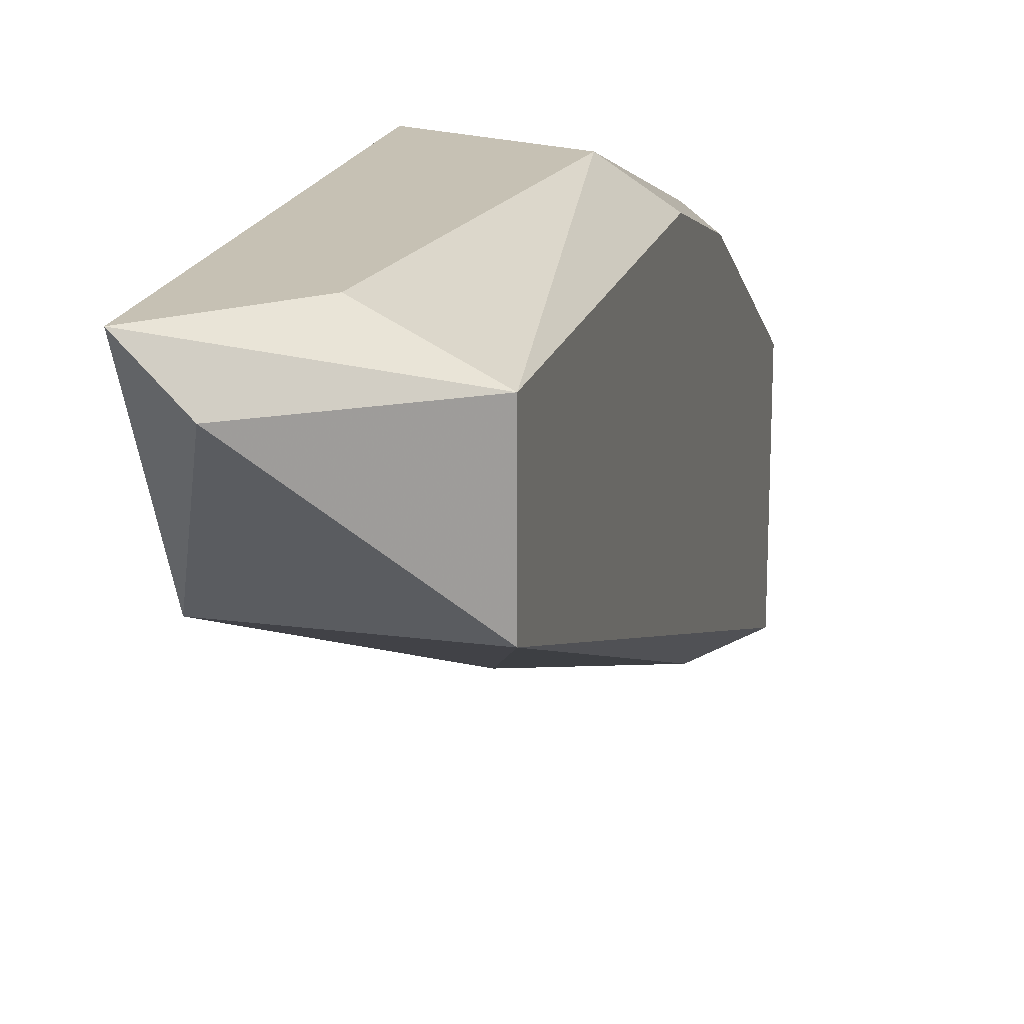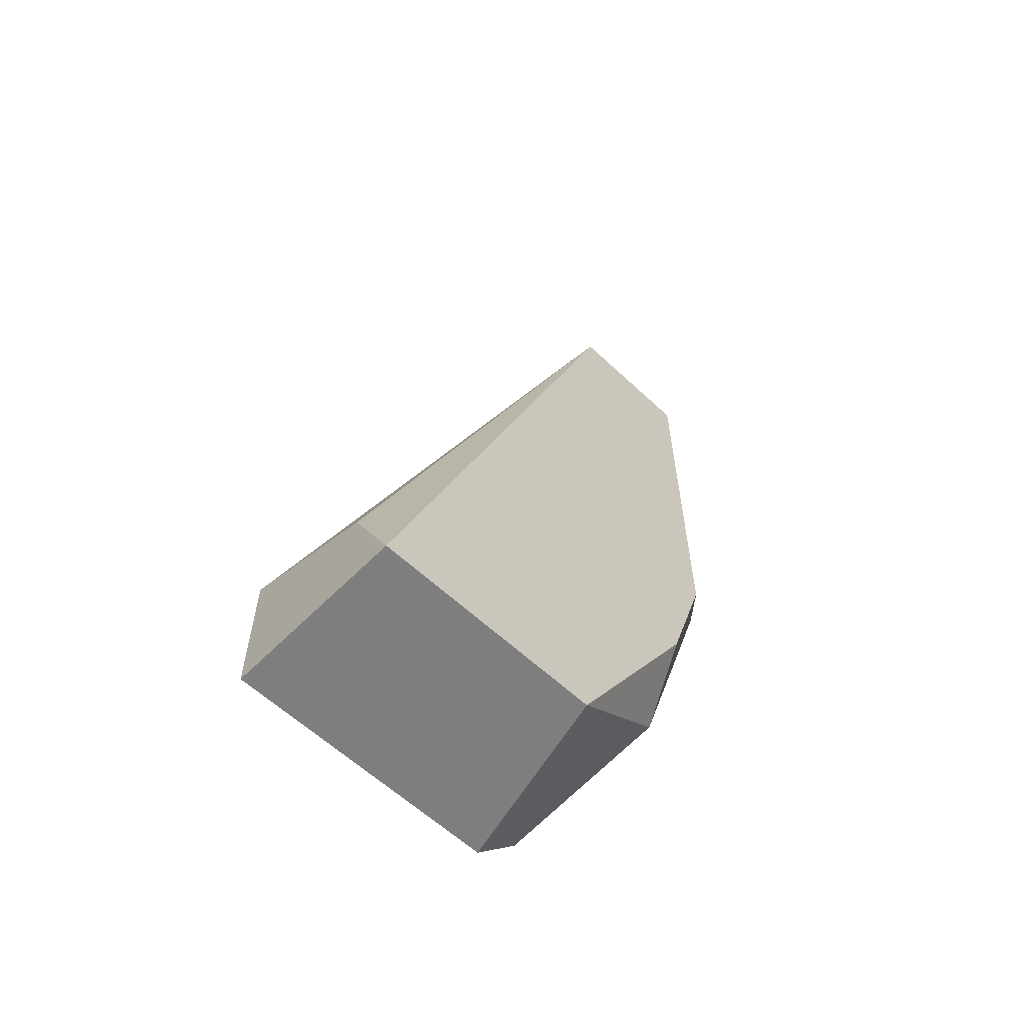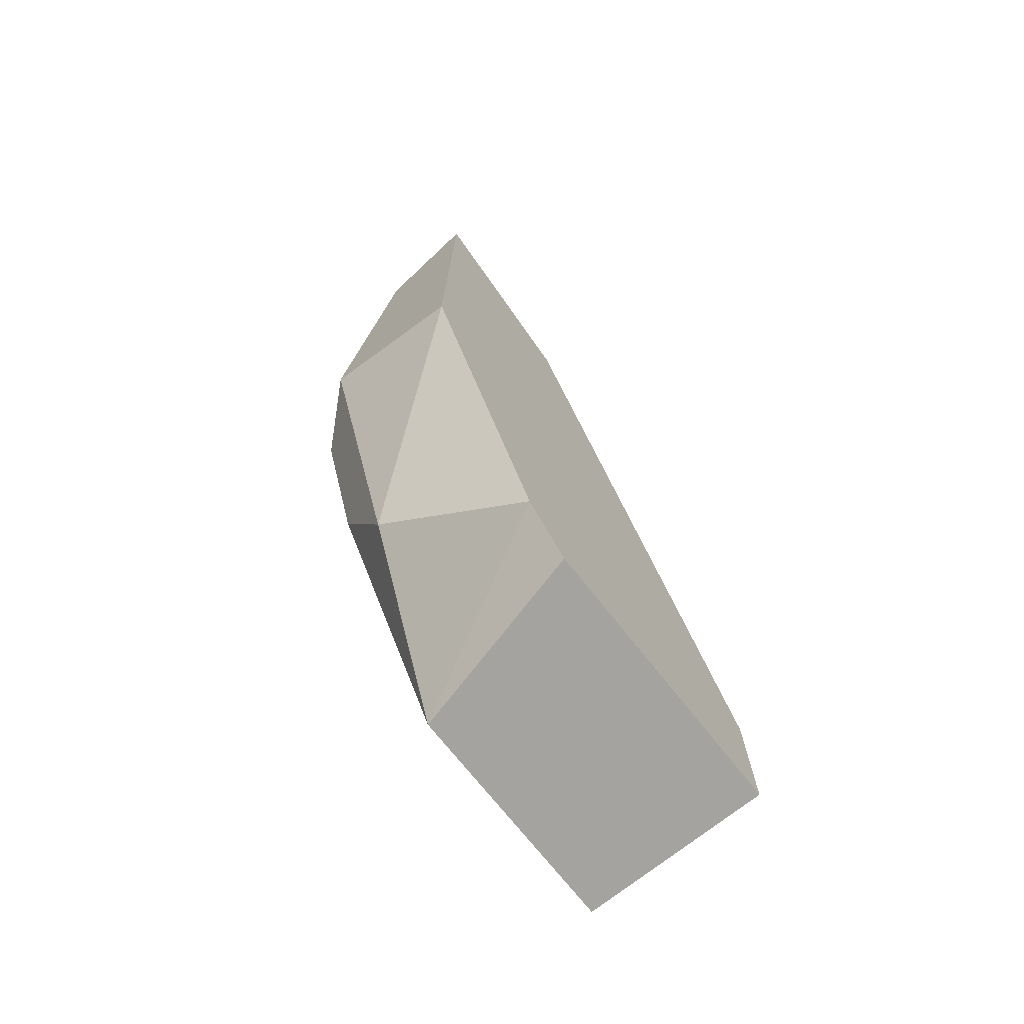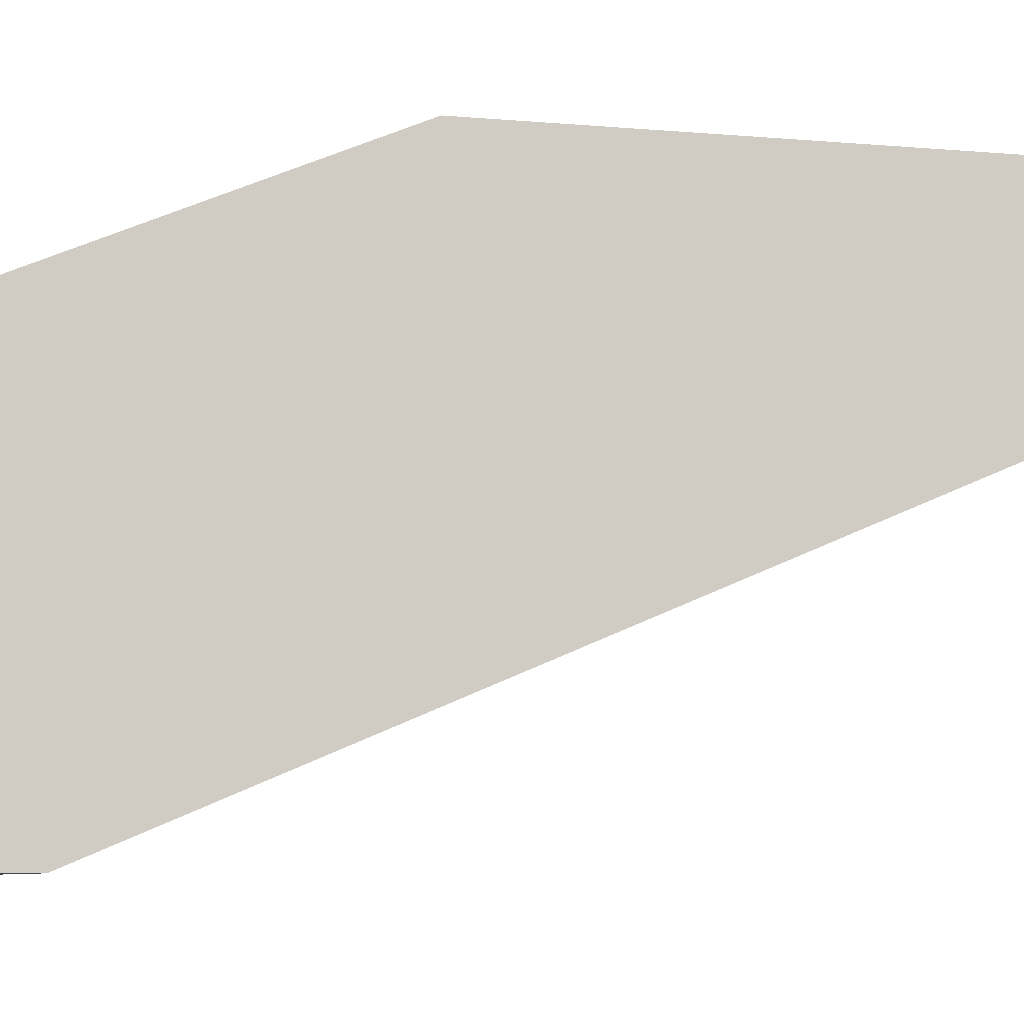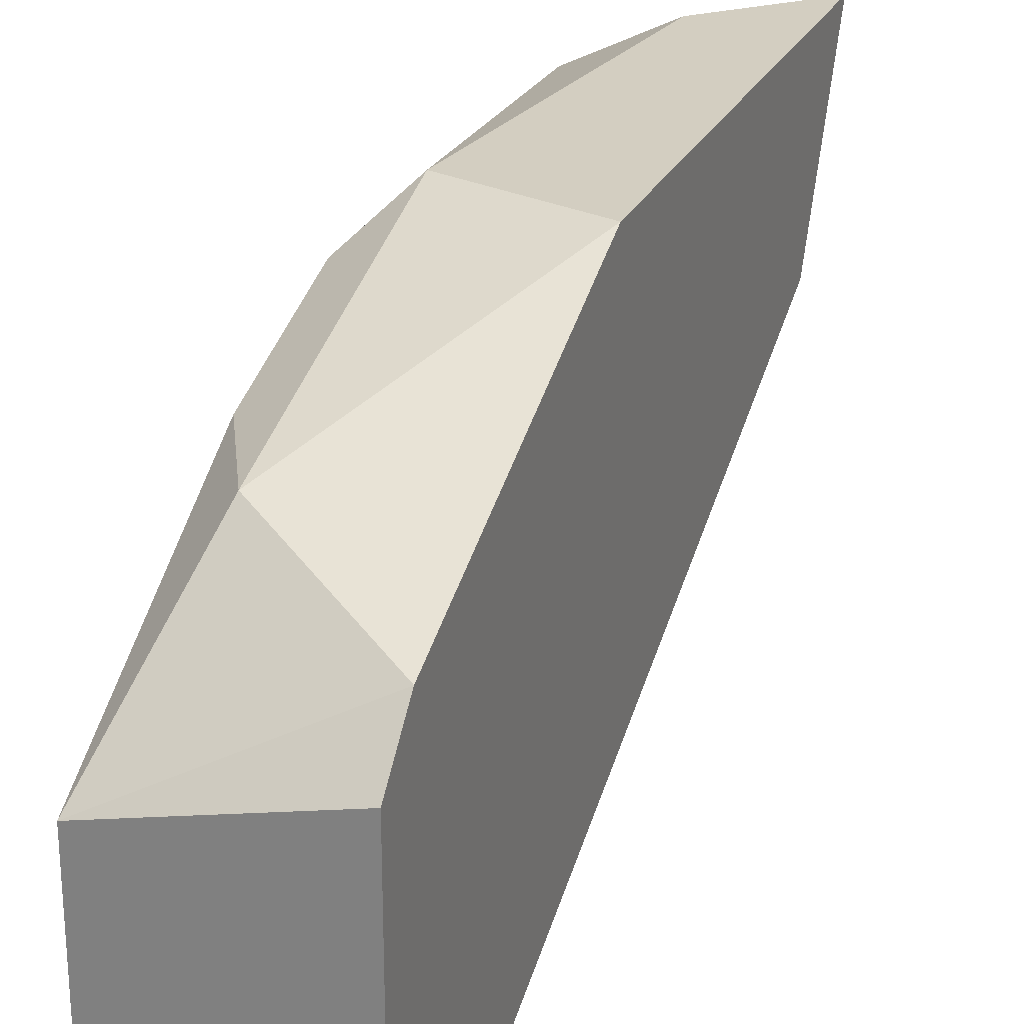
<metadata>
{"format":"obj","ext":"obj","renderer":"f3d","projection":"perspective","resolution":1024,"background":"white","views":[{"elev":18.6,"azim":14.5,"up":"+Y"},{"elev":-59.5,"azim":46.0,"up":"+Z"},{"elev":-73.0,"azim":-141.6,"up":"+Z"},{"elev":-7.5,"azim":-104.7,"up":"+Y"},{"elev":25.3,"azim":-159.7,"up":"+Y"}]}
</metadata>
<code>
v 1.6e-05 0.02344 0.01156
v 1.6e-05 0.02344 0.003508
v 1.6e-05 0.02124 -0.001621
v 1.6e-05 0.01612 -0.000155
v 1.6e-05 0.01612 -0.002354
v 1.6e-05 0.02051 -0.002354
v 1.6e-05 0.02051 0.0101
v 0.001481 0.02344 0.0101
v 0.000749 0.02271 0.01156
v 0.002946 0.01612 -0.002354
v 0.002946 0.02051 0.0101
v 0.002946 0.01978 -0.002354
v 0.002946 0.02198 0.001309
v 0.002946 0.02271 0.003509
v 0.002946 0.02271 0.0101
v 0.002214 0.02344 0.004241
v 0.002214 0.01612 -0.000888
v 0.002214 0.02198 -0.000155
f 2 7 1
f 8 2 1
f 1 7 9
f 8 1 15
f 15 1 9
f 6 2 3
f 2 18 3
f 6 7 2
f 2 8 16
f 2 16 18
f 12 6 3
f 18 12 3
f 7 5 4
f 5 10 4
f 11 7 4
f 4 10 17
f 11 4 17
f 6 5 7
f 5 6 10
f 10 6 12
f 7 11 9
f 8 15 16
f 11 15 9
f 10 13 11
f 10 11 17
f 13 10 12
f 11 13 15
f 13 12 18
f 15 13 14
f 13 16 14
f 16 13 18
f 16 15 14

</code>
